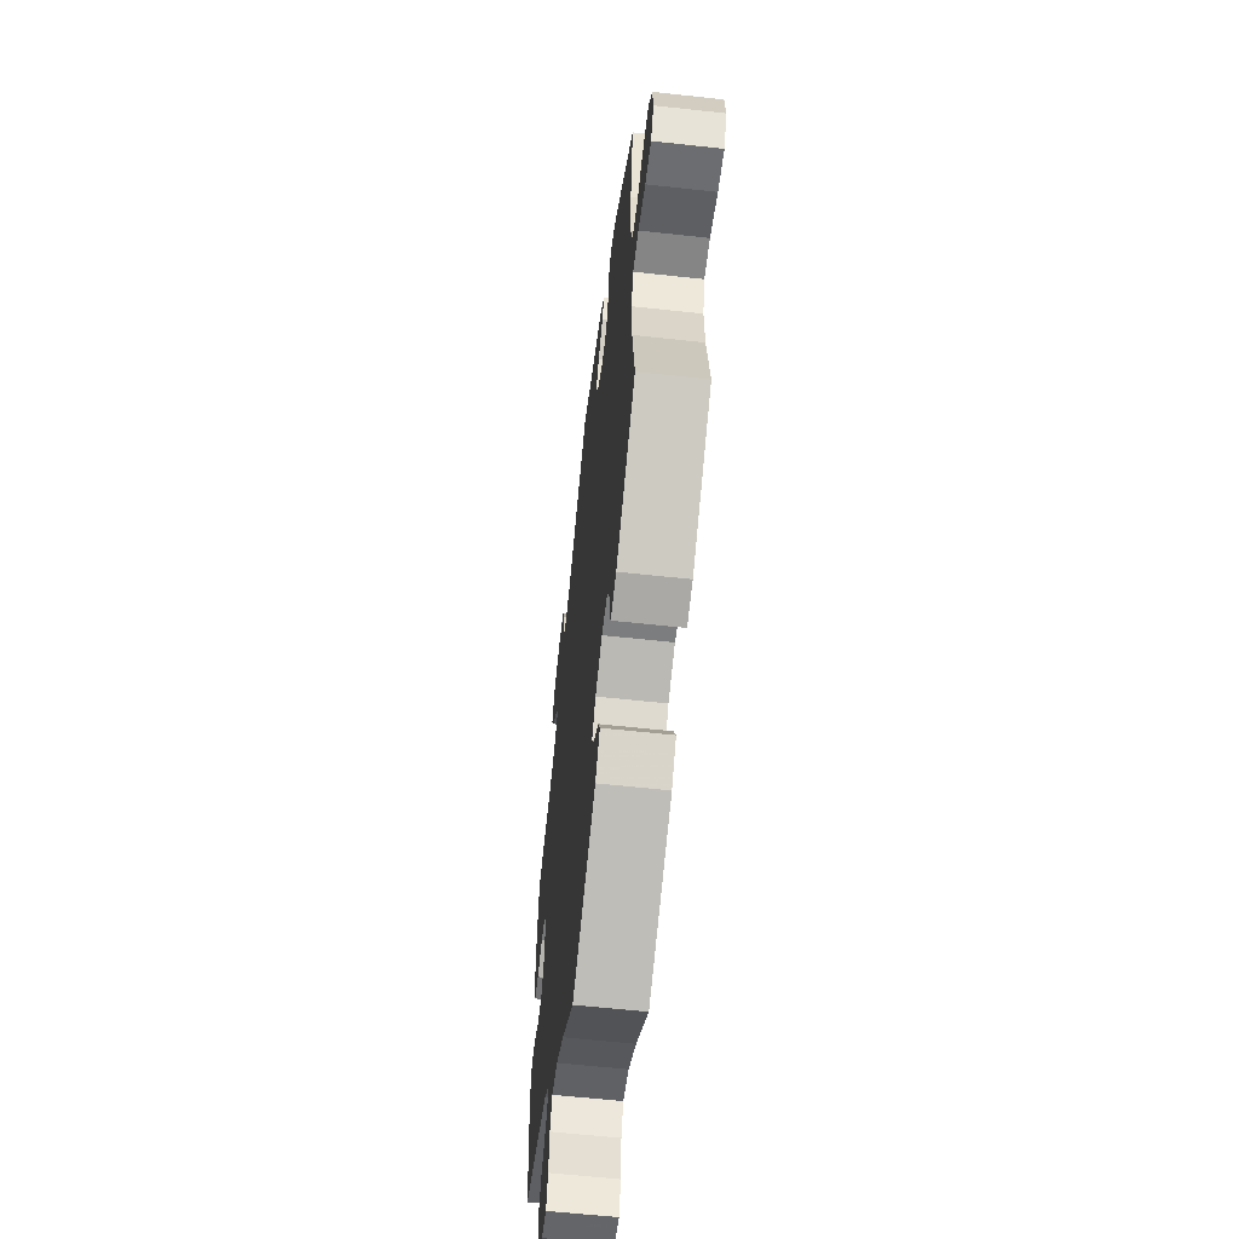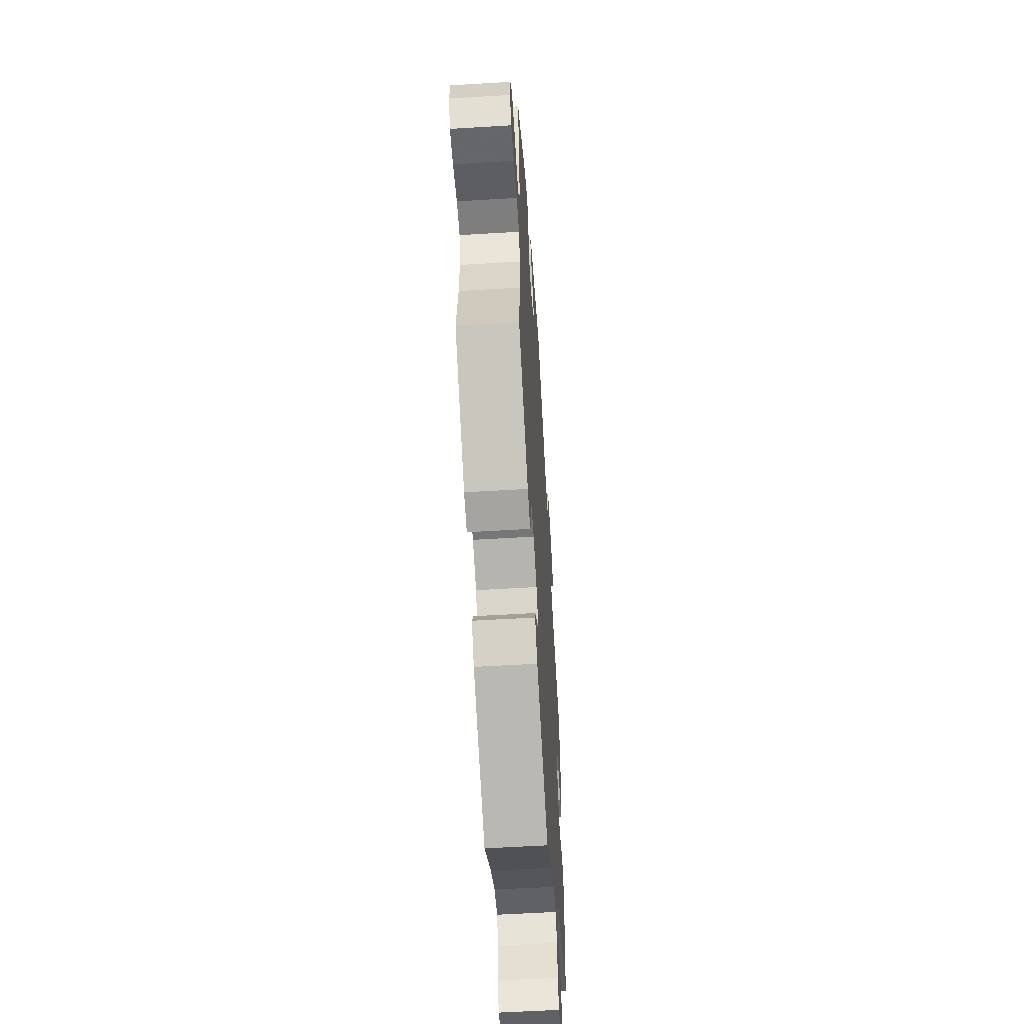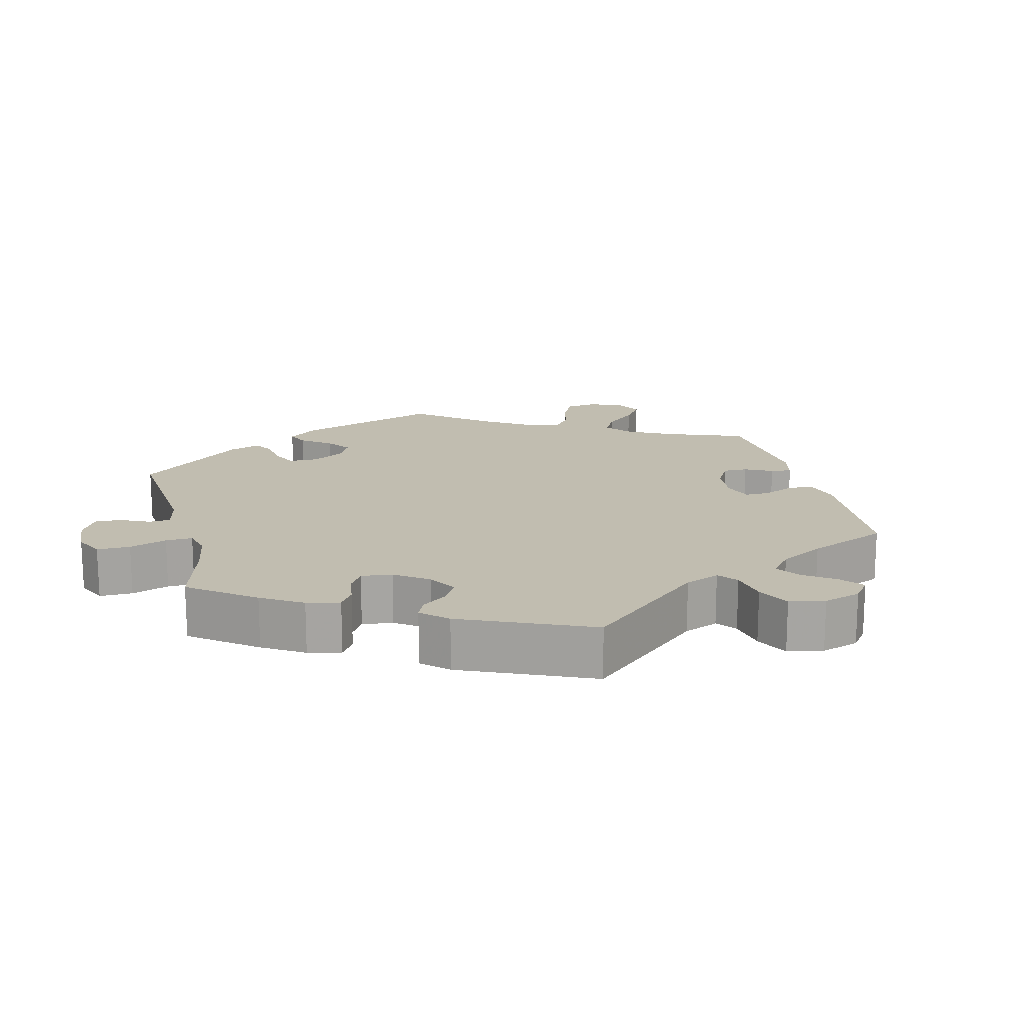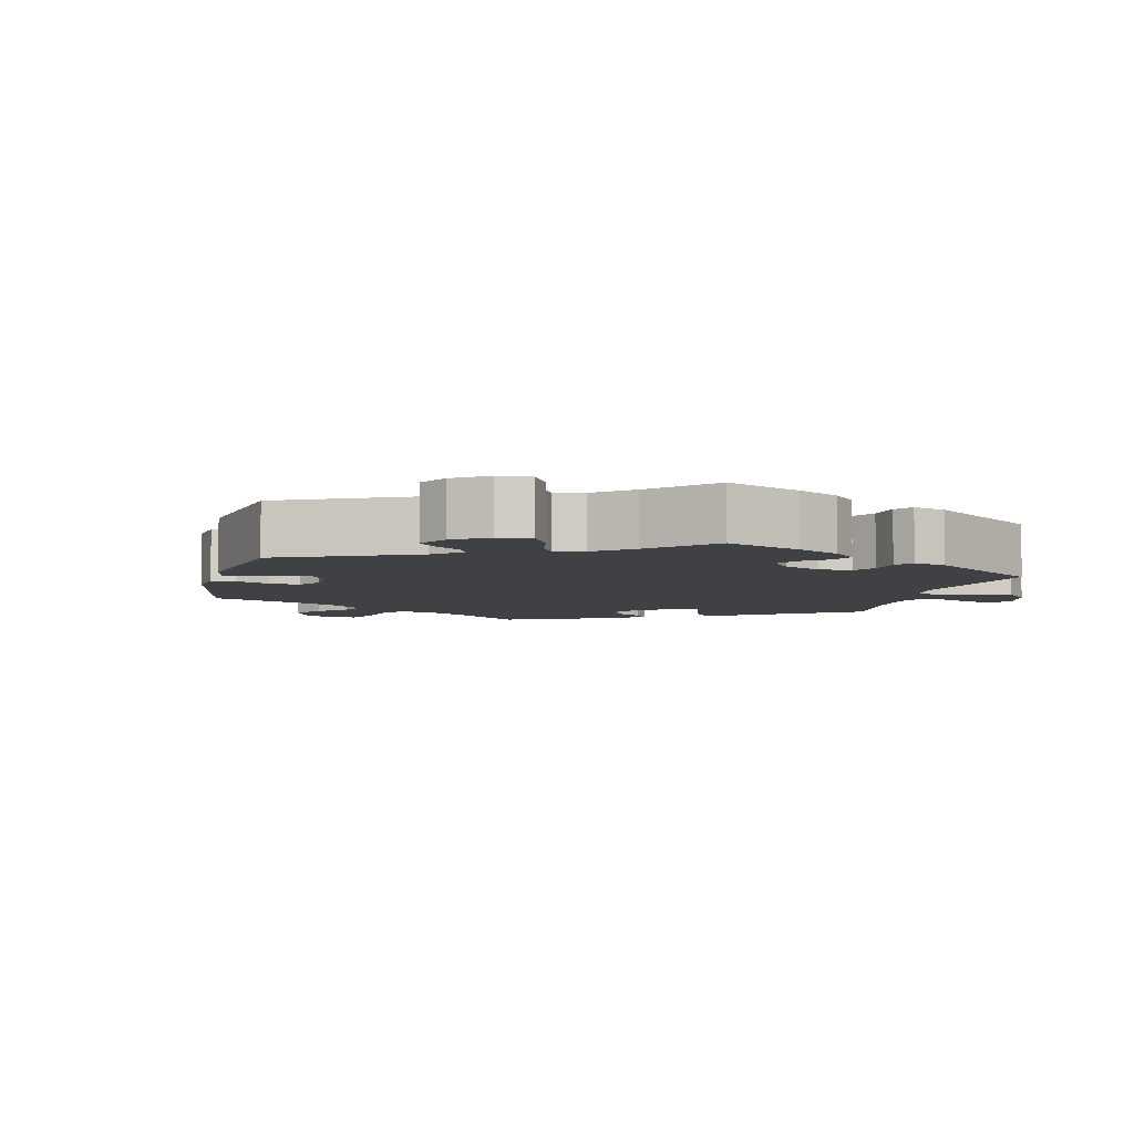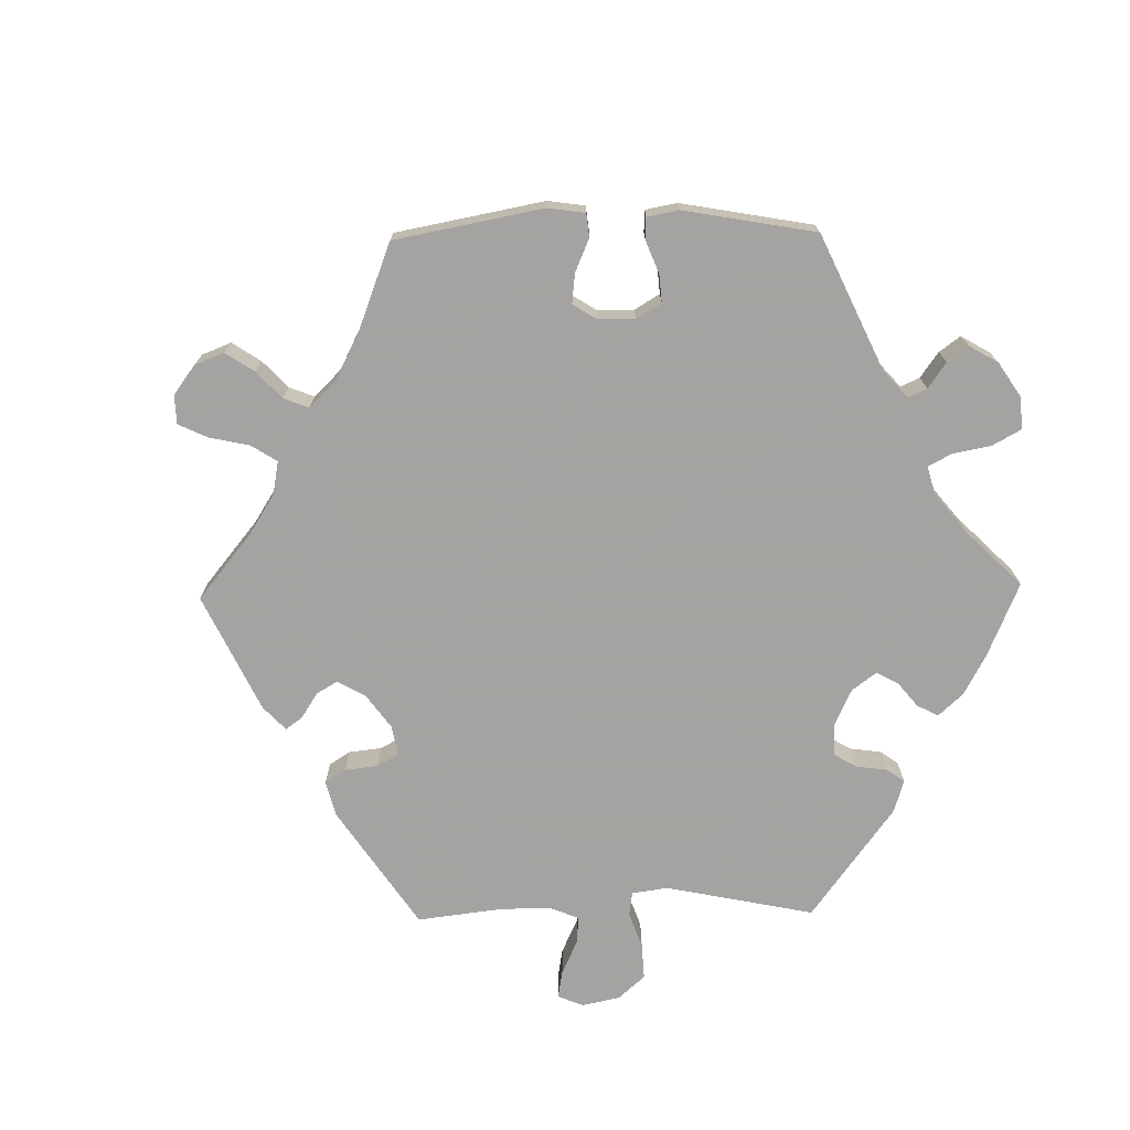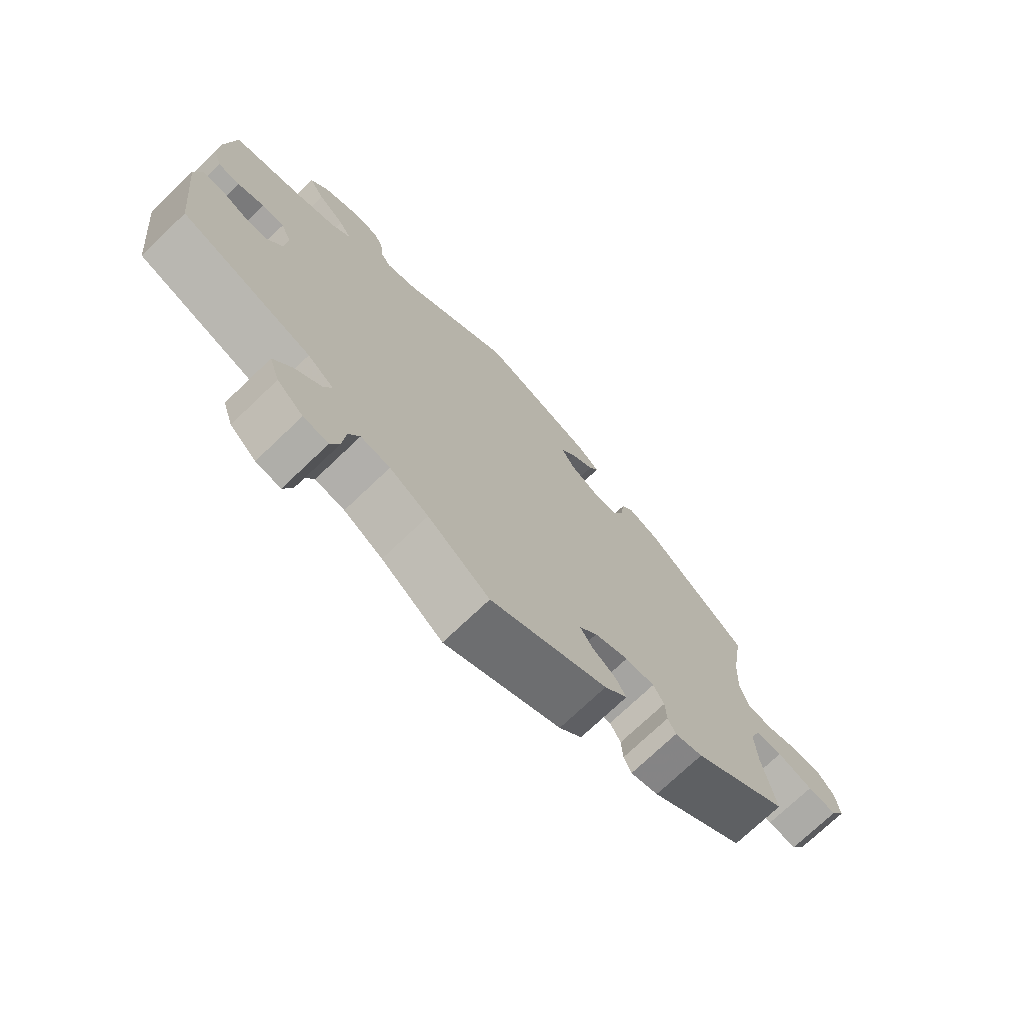
<metadata>
{"format":"obj","ext":"obj","renderer":"f3d","projection":"perspective","resolution":1024,"background":"white","views":[{"elev":-59.0,"azim":-96.5,"up":"+Z"},{"elev":-56.9,"azim":-86.4,"up":"+Z"},{"elev":16.7,"azim":105.9,"up":"+Y"},{"elev":-5.8,"azim":46.1,"up":"+Y"},{"elev":-73.1,"azim":-28.9,"up":"+Y"},{"elev":-73.3,"azim":133.7,"up":"+Z"}]}
</metadata>
<code>
v -0.482 0.07 -0.172
v -0.479 0.07 -0.102
v -0.495 0.07 -0.057
v -0.538 0.07 -0.055
v -0.594 0.07 -0.073
v -0.64 0.07 -0.077
v -0.662 0.07 -0.042
v -0.656 0.07 0.009
v -0.628 0.07 0.044
v -0.579 0.07 0.041
v -0.529 0.07 0.026
v -0.491 0.07 0.032
v -0.477 0.07 0.083
v -0.481 0.07 0.161
v -0.501 0.07 0.289
v -0.338 0.07 0.429
v -0.288 0.07 0.449
v -0.268 0.07 0.422
v -0.262 0.07 0.371
v -0.245 0.07 0.332
v -0.205 0.07 0.33
v -0.159 0.07 0.356
v -0.139 0.07 0.392
v -0.162 0.07 0.425
v -0.2 0.07 0.455
v -0.215 0.07 0.483
v -0.18 0.07 0.513
v 0 0.07 0.578
v 0.172 0.07 0.457
v 0.221 0.07 0.441
v 0.238 0.07 0.465
v 0.242 0.07 0.509
v 0.257 0.07 0.543
v 0.304 0.07 0.543
v 0.356 0.07 0.517
v 0.382 0.07 0.479
v 0.358 0.07 0.439
v 0.316 0.07 0.403
v 0.296 0.07 0.371
v 0.326 0.07 0.342
v 0.389 0.07 0.318
v 0.5 0.07 0.289
v 0.514 0.07 0.177
v 0.516 0.07 0.11
v 0.502 0.07 0.065
v 0.468 0.07 0.063
v 0.426 0.07 0.079
v 0.391 0.07 0.078
v 0.374 0.07 0.038
v 0.379 0.07 -0.019
v 0.402 0.07 -0.059
v 0.44 0.07 -0.059
v 0.481 0.07 -0.042
v 0.512 0.07 -0.045
v 0.523 0.07 -0.092
v 0.501 0.07 -0.289
v 0.296 0.07 -0.357
v 0.255 0.07 -0.389
v 0.268 0.07 -0.421
v 0.309 0.07 -0.456
v 0.337 0.07 -0.499
v 0.321 0.07 -0.547
v 0.28 0.07 -0.584
v 0.241 0.07 -0.589
v 0.227 0.07 -0.551
v 0.222 0.07 -0.497
v 0.205 0.07 -0.462
v 0.159 0.07 -0.469
v 0.098 0.07 -0.505
v 0.001 0.07 -0.578
v -0.183 0.07 -0.488
v -0.219 0.07 -0.451
v -0.203 0.07 -0.42
v -0.165 0.07 -0.392
v -0.147 0.07 -0.362
v -0.175 0.07 -0.329
v -0.229 0.07 -0.305
v -0.275 0.07 -0.305
v -0.292 0.07 -0.335
v -0.294 0.07 -0.378
v -0.306 0.07 -0.405
v -0.35 0.07 -0.392
v -0.501 0.07 -0.288
v -0.482 0 -0.172
v -0.479 0 -0.102
v -0.495 0 -0.057
v -0.538 0 -0.055
v -0.594 0 -0.073
v -0.64 0 -0.077
v -0.662 0 -0.042
v -0.656 0 0.009
v -0.628 0 0.044
v -0.579 0 0.041
v -0.529 0 0.026
v -0.491 0 0.032
v -0.477 0 0.083
v -0.481 0 0.161
v -0.501 0 0.289
v -0.338 0 0.429
v -0.288 0 0.449
v -0.268 0 0.422
v -0.262 0 0.371
v -0.245 0 0.332
v -0.205 0 0.33
v -0.159 0 0.356
v -0.139 0 0.392
v -0.162 0 0.425
v -0.2 0 0.455
v -0.215 0 0.483
v -0.18 0 0.513
v 0 0 0.578
v 0.172 0 0.457
v 0.221 0 0.441
v 0.238 0 0.465
v 0.242 0 0.509
v 0.257 0 0.543
v 0.304 0 0.543
v 0.356 0 0.517
v 0.382 0 0.479
v 0.358 0 0.439
v 0.316 0 0.403
v 0.296 0 0.371
v 0.326 0 0.342
v 0.389 0 0.318
v 0.5 0 0.289
v 0.514 0 0.177
v 0.516 0 0.11
v 0.502 0 0.065
v 0.468 0 0.063
v 0.426 0 0.079
v 0.391 0 0.078
v 0.374 0 0.038
v 0.379 0 -0.019
v 0.402 0 -0.059
v 0.44 0 -0.059
v 0.481 0 -0.042
v 0.512 0 -0.045
v 0.523 0 -0.092
v 0.501 0 -0.289
v 0.296 0 -0.357
v 0.255 0 -0.389
v 0.268 0 -0.421
v 0.309 0 -0.456
v 0.337 0 -0.499
v 0.321 0 -0.547
v 0.28 0 -0.584
v 0.241 0 -0.589
v 0.227 0 -0.551
v 0.222 0 -0.497
v 0.205 0 -0.462
v 0.159 0 -0.469
v 0.098 0 -0.505
v 0.001 0 -0.578
v -0.183 0 -0.488
v -0.219 0 -0.451
v -0.203 0 -0.42
v -0.165 0 -0.392
v -0.147 0 -0.362
v -0.175 0 -0.329
v -0.229 0 -0.305
v -0.275 0 -0.305
v -0.292 0 -0.335
v -0.294 0 -0.378
v -0.306 0 -0.405
v -0.35 0 -0.392
v -0.501 0 -0.288
f 82 83 1
f 79 80 81 82
f 78 79 82 1
f 77 78 1 2
f 76 77 2 3
f 71 72 73 74
f 69 70 71 74
f 68 69 74 75
f 67 68 75 76
f 63 64 65 66
f 63 66 67
f 62 63 67
f 59 60 61 62
f 59 62 67
f 58 59 67 76
f 54 55 56 57
f 52 53 54 57
f 51 52 57 58
f 50 51 58 76
f 44 45 46 47
f 44 47 48
f 41 42 43 44
f 40 41 44 48
f 39 40 48 49
f 35 36 37 38
f 35 38 39
f 34 35 39
f 31 32 33 34
f 30 31 34 39
f 29 30 39 49
f 24 25 26 27
f 23 24 27 28
f 22 23 28 29
f 16 17 18 19
f 14 15 16 19
f 13 14 19 20
f 12 13 20 21
f 8 9 10 11
f 6 7 8 11
f 4 5 6 11
f 3 4 11 12
f 29 49 50 76
f 21 22 29 76
f 3 12 21 76
f 84 166 165
f 165 164 163 162
f 84 165 162 161
f 85 84 161 160
f 86 85 160 159
f 157 156 155 154
f 157 154 153 152
f 158 157 152 151
f 159 158 151 150
f 149 148 147 146
f 150 149 146
f 150 146 145
f 145 144 143 142
f 150 145 142
f 159 150 142 141
f 140 139 138 137
f 140 137 136 135
f 141 140 135 134
f 159 141 134 133
f 130 129 128 127
f 131 130 127
f 127 126 125 124
f 131 127 124 123
f 132 131 123 122
f 121 120 119 118
f 122 121 118
f 122 118 117
f 117 116 115 114
f 122 117 114 113
f 132 122 113 112
f 110 109 108 107
f 111 110 107 106
f 112 111 106 105
f 102 101 100 99
f 102 99 98 97
f 103 102 97 96
f 104 103 96 95
f 94 93 92 91
f 94 91 90 89
f 94 89 88 87
f 95 94 87 86
f 159 133 132 112
f 159 112 105 104
f 159 104 95 86
f 1 84 85 2
f 2 85 86 3
f 3 86 87 4
f 4 87 88 5
f 5 88 89 6
f 6 89 90 7
f 7 90 91 8
f 8 91 92 9
f 9 92 93 10
f 10 93 94 11
f 11 94 95 12
f 12 95 96 13
f 13 96 97 14
f 14 97 98 15
f 15 98 99 16
f 16 99 100 17
f 17 100 101 18
f 18 101 102 19
f 19 102 103 20
f 20 103 104 21
f 21 104 105 22
f 22 105 106 23
f 23 106 107 24
f 24 107 108 25
f 25 108 109 26
f 26 109 110 27
f 27 110 111 28
f 28 111 112 29
f 29 112 113 30
f 30 113 114 31
f 31 114 115 32
f 32 115 116 33
f 33 116 117 34
f 34 117 118 35
f 35 118 119 36
f 36 119 120 37
f 37 120 121 38
f 38 121 122 39
f 39 122 123 40
f 40 123 124 41
f 41 124 125 42
f 42 125 126 43
f 43 126 127 44
f 44 127 128 45
f 45 128 129 46
f 46 129 130 47
f 47 130 131 48
f 48 131 132 49
f 49 132 133 50
f 50 133 134 51
f 51 134 135 52
f 52 135 136 53
f 53 136 137 54
f 54 137 138 55
f 55 138 139 56
f 56 139 140 57
f 57 140 141 58
f 58 141 142 59
f 59 142 143 60
f 60 143 144 61
f 61 144 145 62
f 62 145 146 63
f 63 146 147 64
f 64 147 148 65
f 65 148 149 66
f 66 149 150 67
f 67 150 151 68
f 68 151 152 69
f 69 152 153 70
f 70 153 154 71
f 71 154 155 72
f 72 155 156 73
f 73 156 157 74
f 74 157 158 75
f 75 158 159 76
f 76 159 160 77
f 77 160 161 78
f 78 161 162 79
f 79 162 163 80
f 80 163 164 81
f 81 164 165 82
f 82 165 166 83
f 83 166 84 1

</code>
